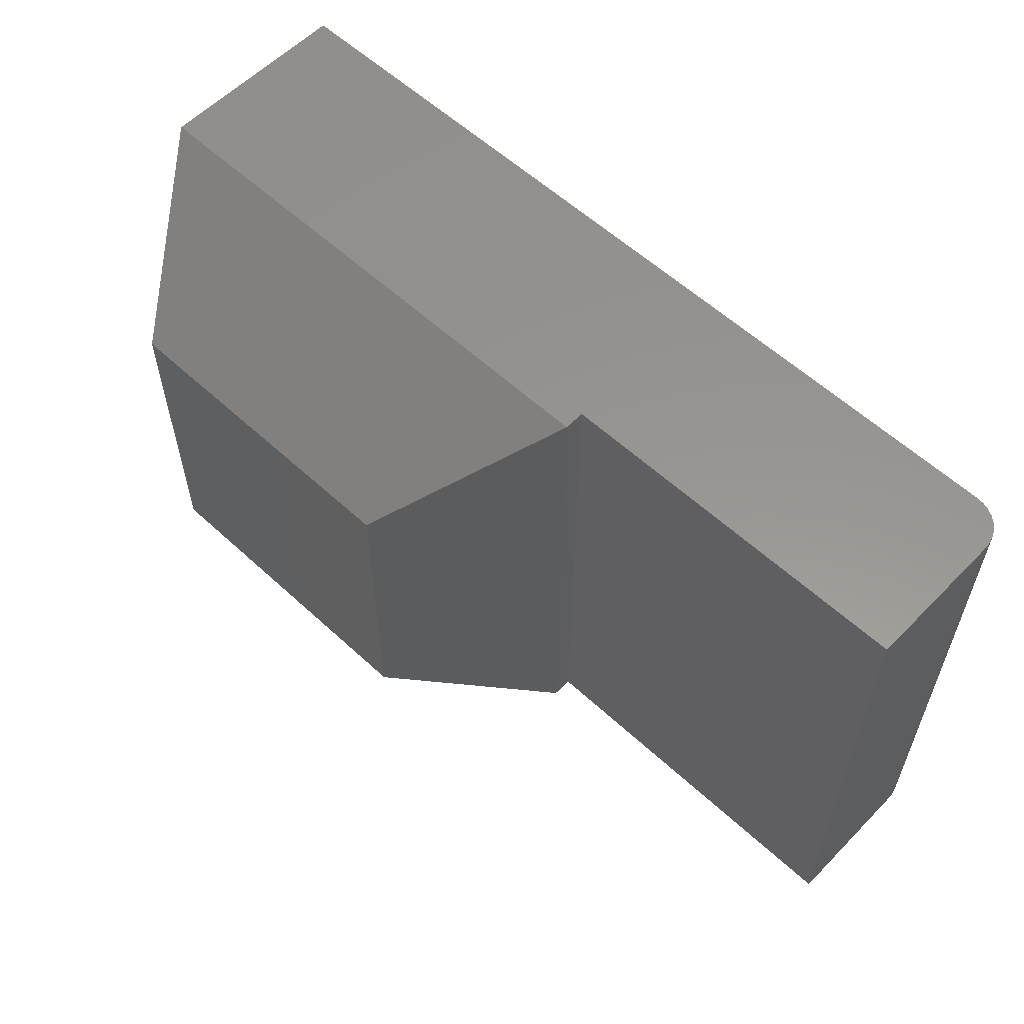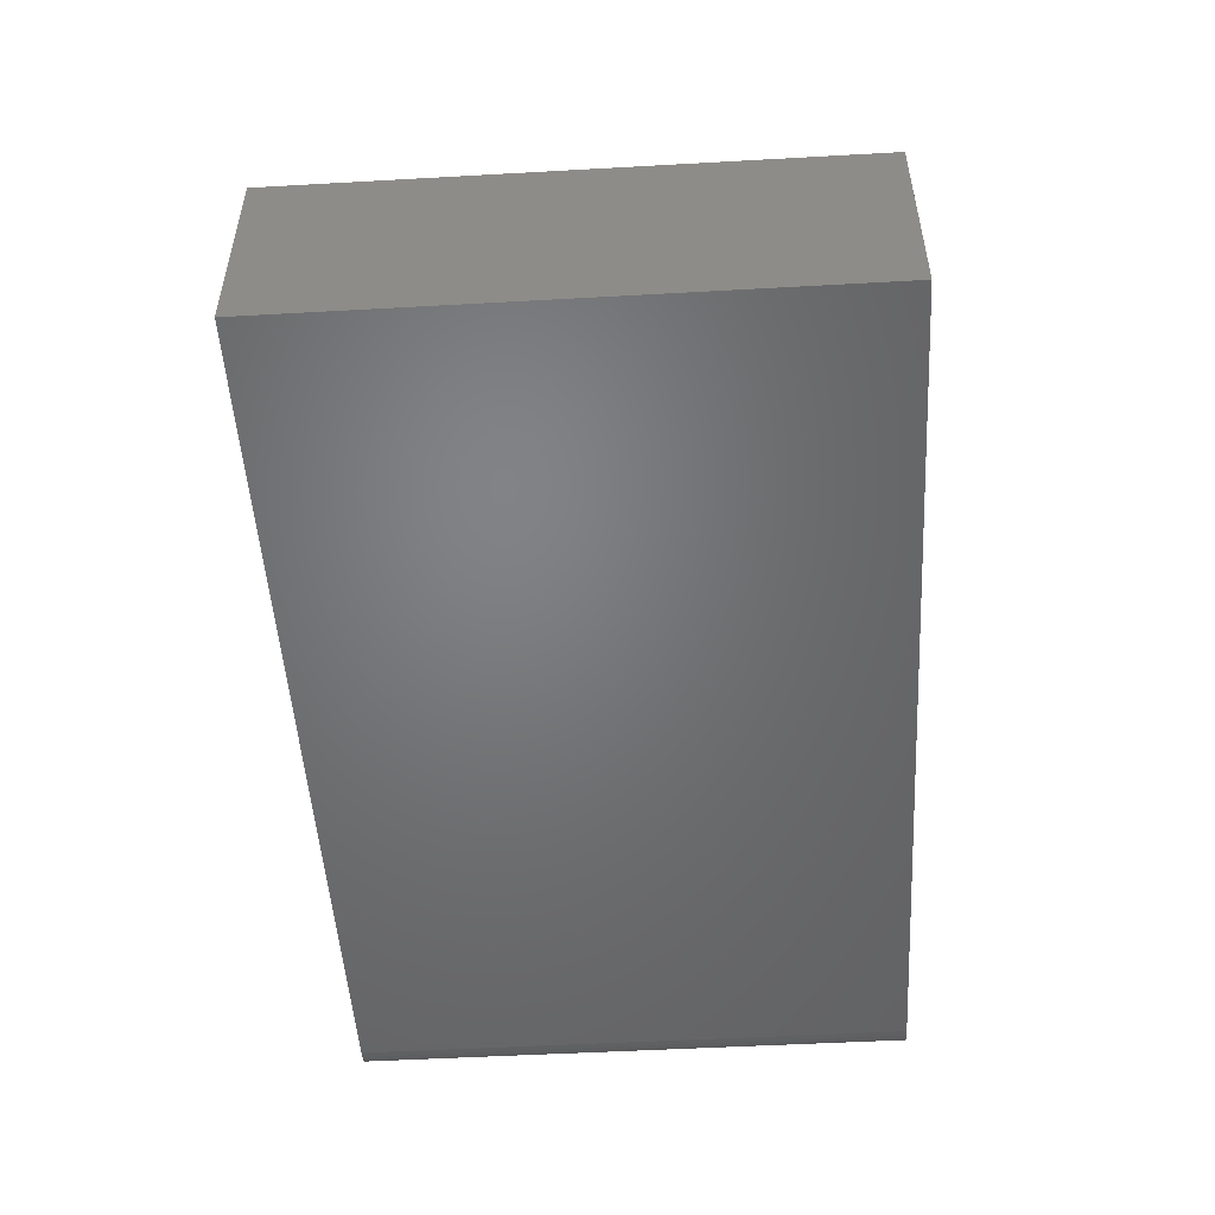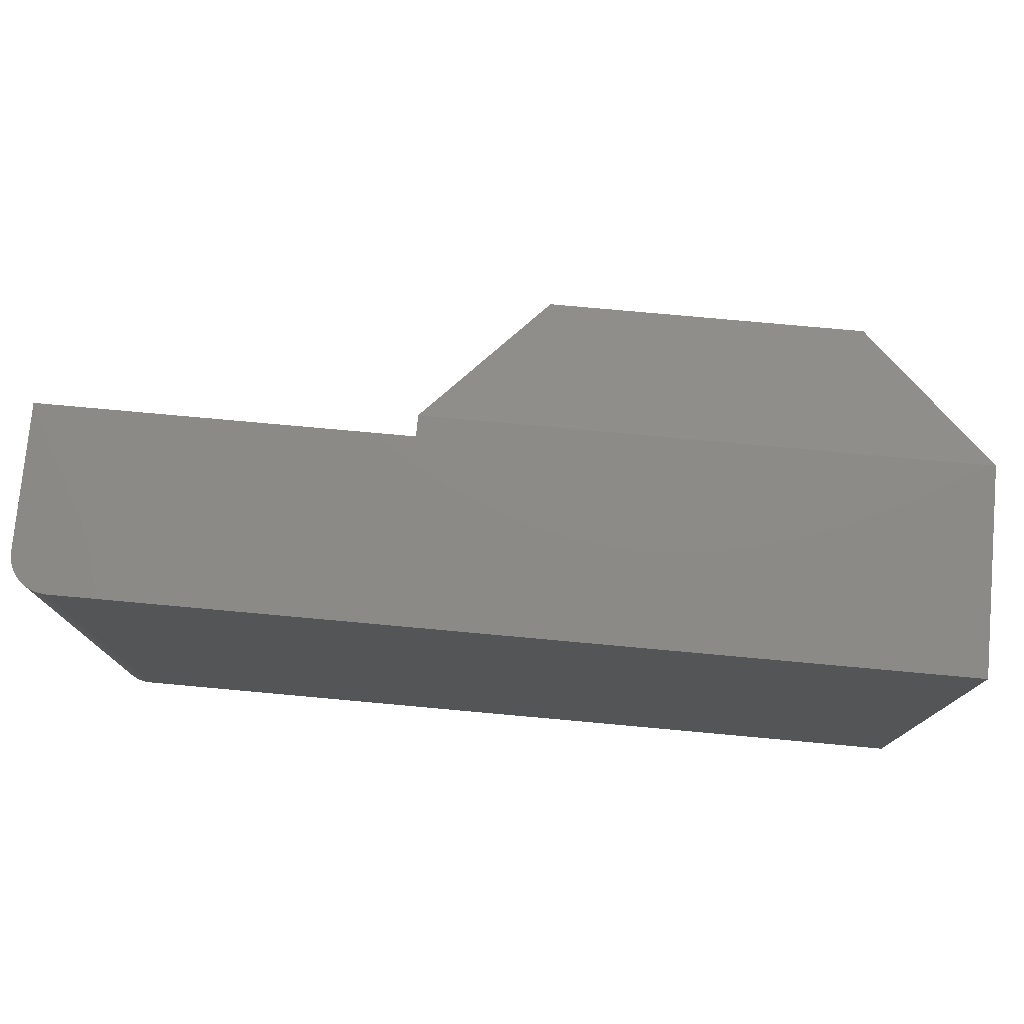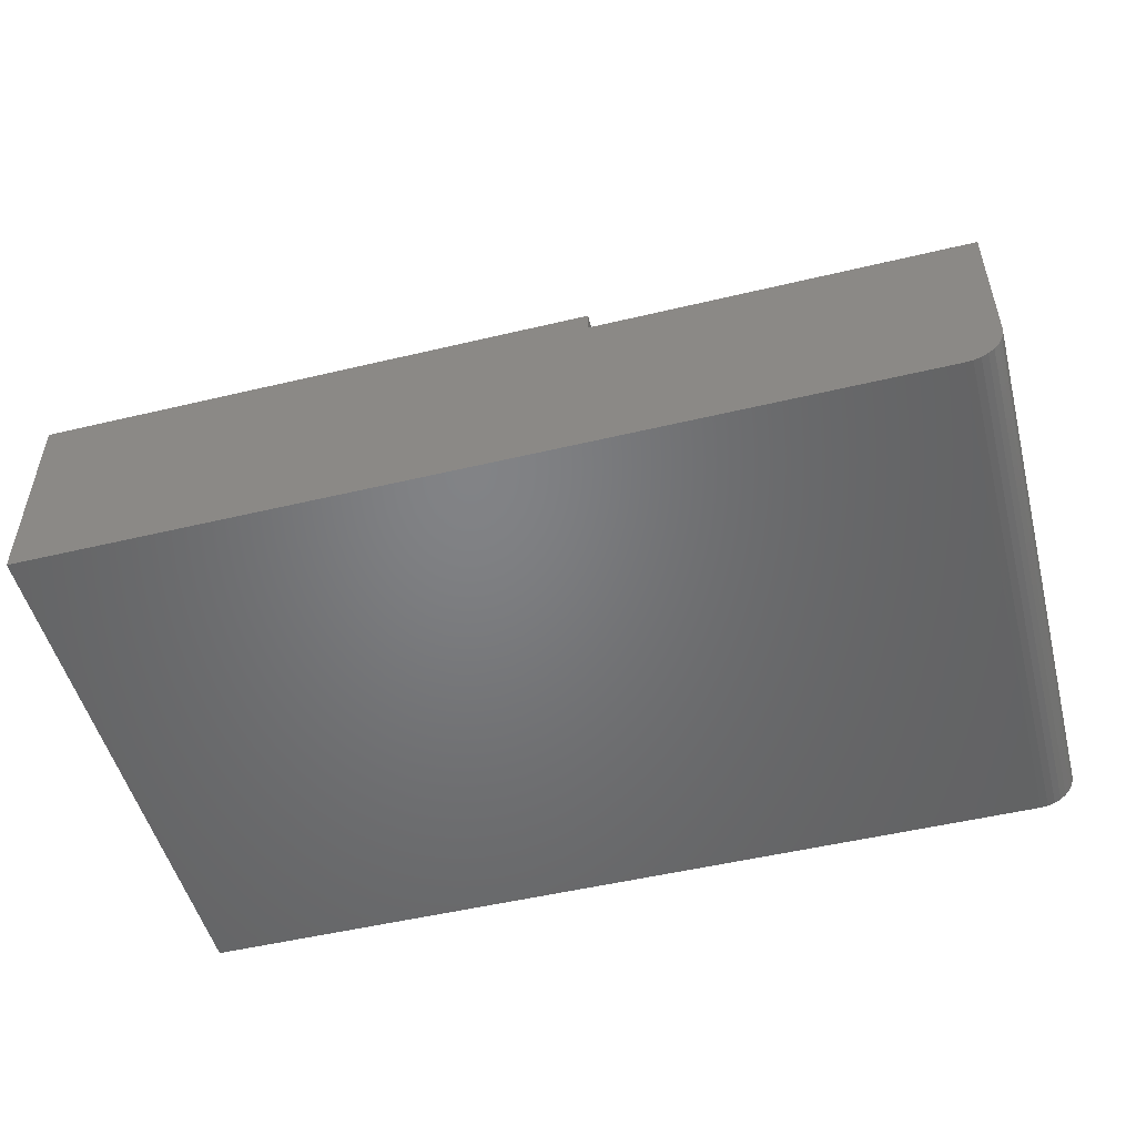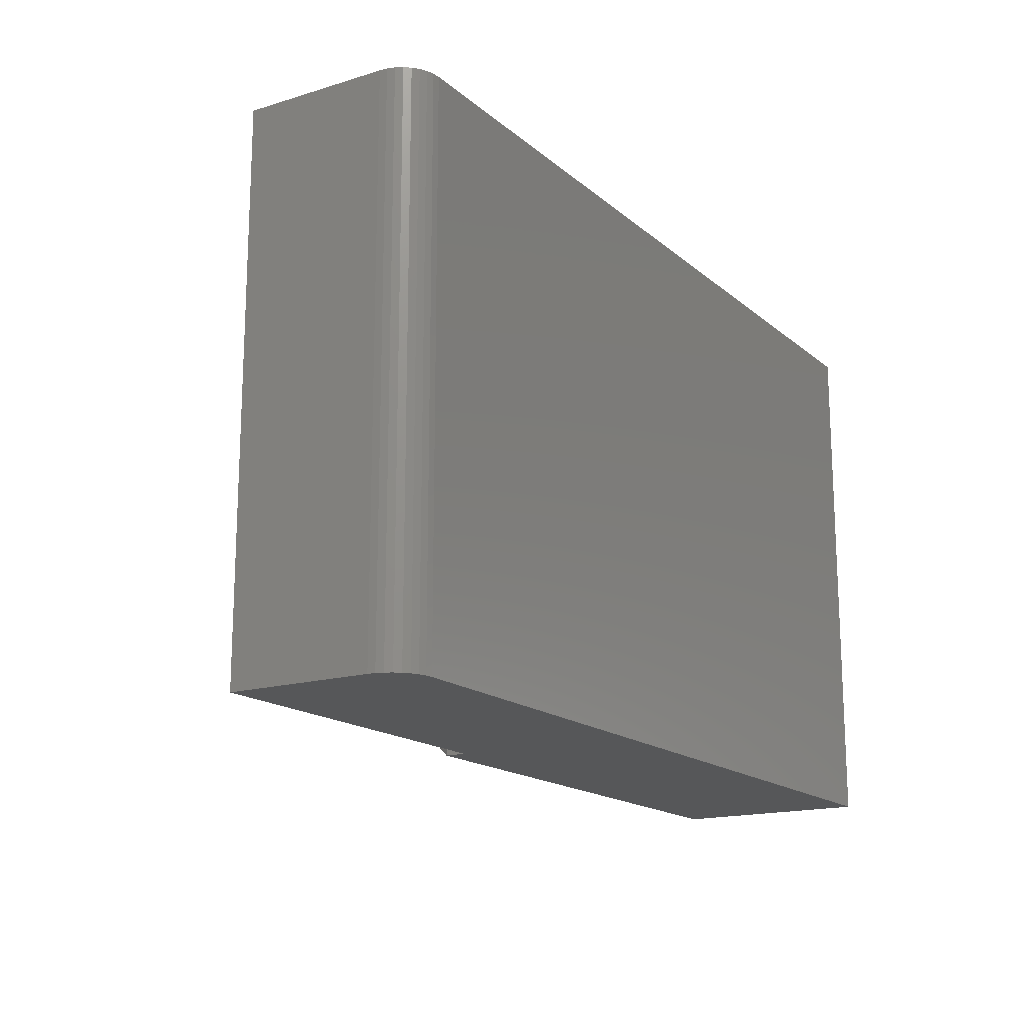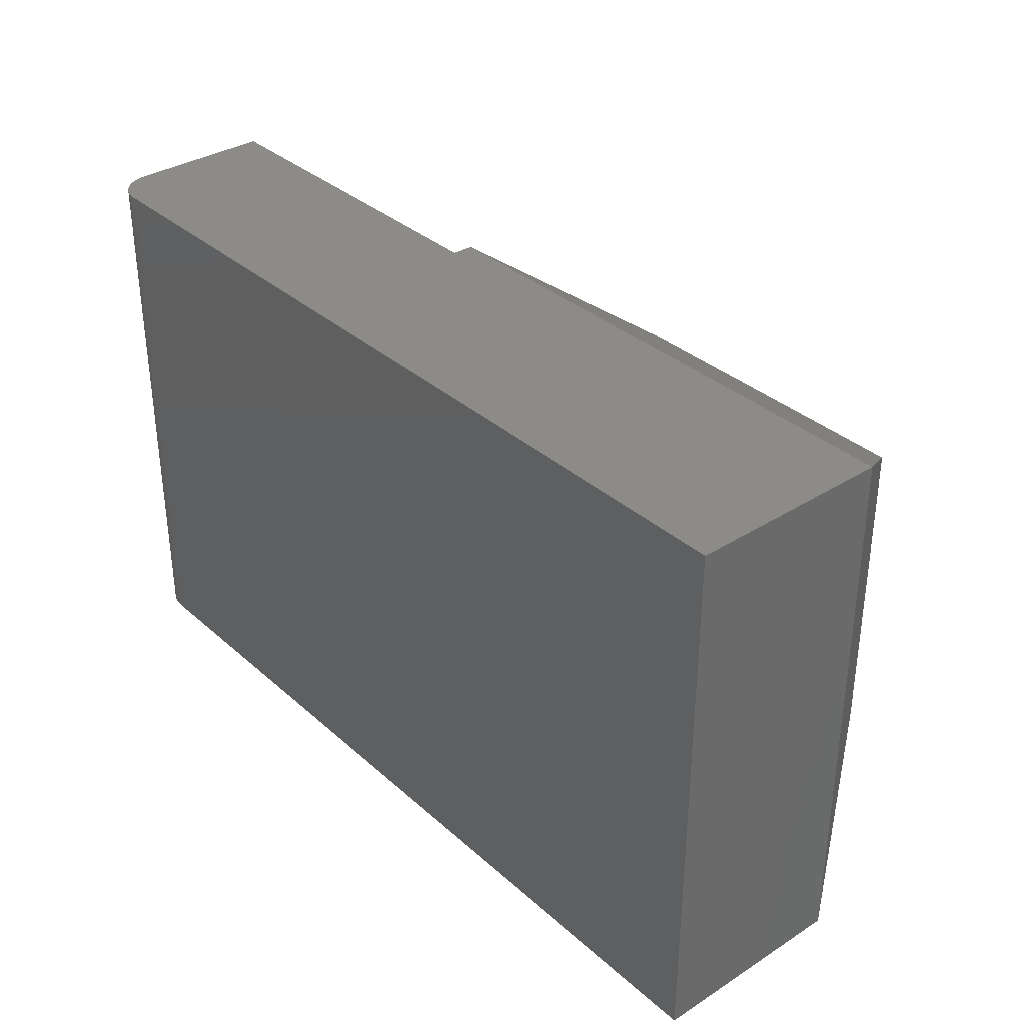
<metadata>
{"format":"stl","ext":"stl","renderer":"f3d","projection":"perspective","resolution":1024,"background":"white","views":[{"elev":58.0,"azim":43.7,"up":"+Y"},{"elev":-50.7,"azim":-86.5,"up":"+Z"},{"elev":76.7,"azim":-174.8,"up":"+Y"},{"elev":-50.9,"azim":14.6,"up":"+Z"},{"elev":-16.5,"azim":121.9,"up":"+Y"},{"elev":34.4,"azim":-130.4,"up":"+Y"}]}
</metadata>
<code>
# stl→obj: 32 verts, 60 faces
v 0.7188 -0.4531 -4.401e-17
v 0.7307 -0.4531 0.002379
v 0 -0.4531 0
v 0.7248 -0.4531 0.0006005
v 0.75 -0.4531 0.03125
v 0.75 -0.4531 0.15
v 0.45 -0.4531 0.15
v 0.7447 -0.4531 0.01389
v 0.7476 -0.4531 0.01929
v 0.7361 -0.4531 0.005267
v 0.7408 -0.4531 0.009153
v 1.024e-17 -0.4531 0.1672
v 0.7494 -0.4531 0.02515
v 0.45 -0.4531 0.1672
v 0 0 0
v 0.7307 0 0.002379
v 0.7188 0 -4.401e-17
v 0.7248 0 0.0006005
v 0.45 0 0.15
v 0.75 0 0.15
v 0.75 0 0.03125
v 0.7361 0 0.005267
v 0.7476 0 0.01929
v 0.7447 0 0.01389
v 0.7408 0 0.009153
v 3.799e-17 0 0.1672
v 0.45 -5.551e-17 0.1672
v 0.7494 0 0.02515
v 0.3563 -0.09375 0.3
v 0.09375 -0.09375 0.3
v 0.3563 -0.3594 0.3
v 0.09375 -0.3594 0.3
f 1 2 3
f 1 4 2
f 5 6 7
f 8 9 10
f 10 11 8
f 12 3 13
f 12 13 5
f 12 5 7
f 12 7 14
f 13 3 2
f 13 2 10
f 13 10 9
f 15 16 17
f 16 18 17
f 19 20 21
f 22 23 24
f 24 25 22
f 26 27 19
f 26 19 21
f 26 21 28
f 26 28 15
f 28 23 22
f 28 22 16
f 28 16 15
f 21 20 5
f 5 20 6
f 3 15 1
f 1 15 17
f 21 5 28
f 28 5 13
f 28 13 23
f 23 13 9
f 23 9 24
f 24 9 8
f 24 8 25
f 25 8 11
f 25 11 22
f 22 11 10
f 22 10 16
f 16 10 2
f 16 2 18
f 18 2 4
f 18 4 17
f 17 4 1
f 26 15 12
f 12 15 3
f 29 30 31
f 31 30 32
f 19 27 7
f 7 27 14
f 14 27 31
f 31 27 29
f 26 30 27
f 27 30 29
f 26 12 30
f 30 12 32
f 12 14 32
f 32 14 31
f 20 19 6
f 6 19 7

</code>
